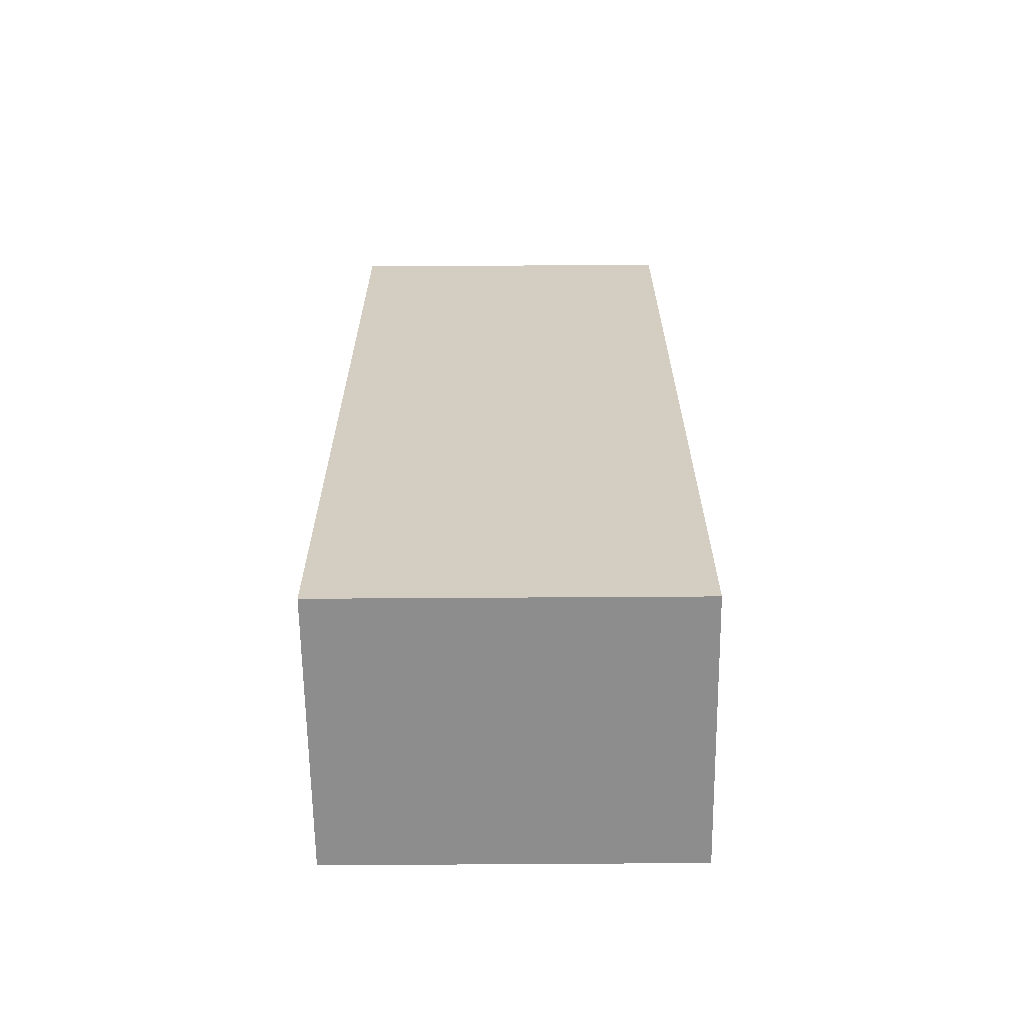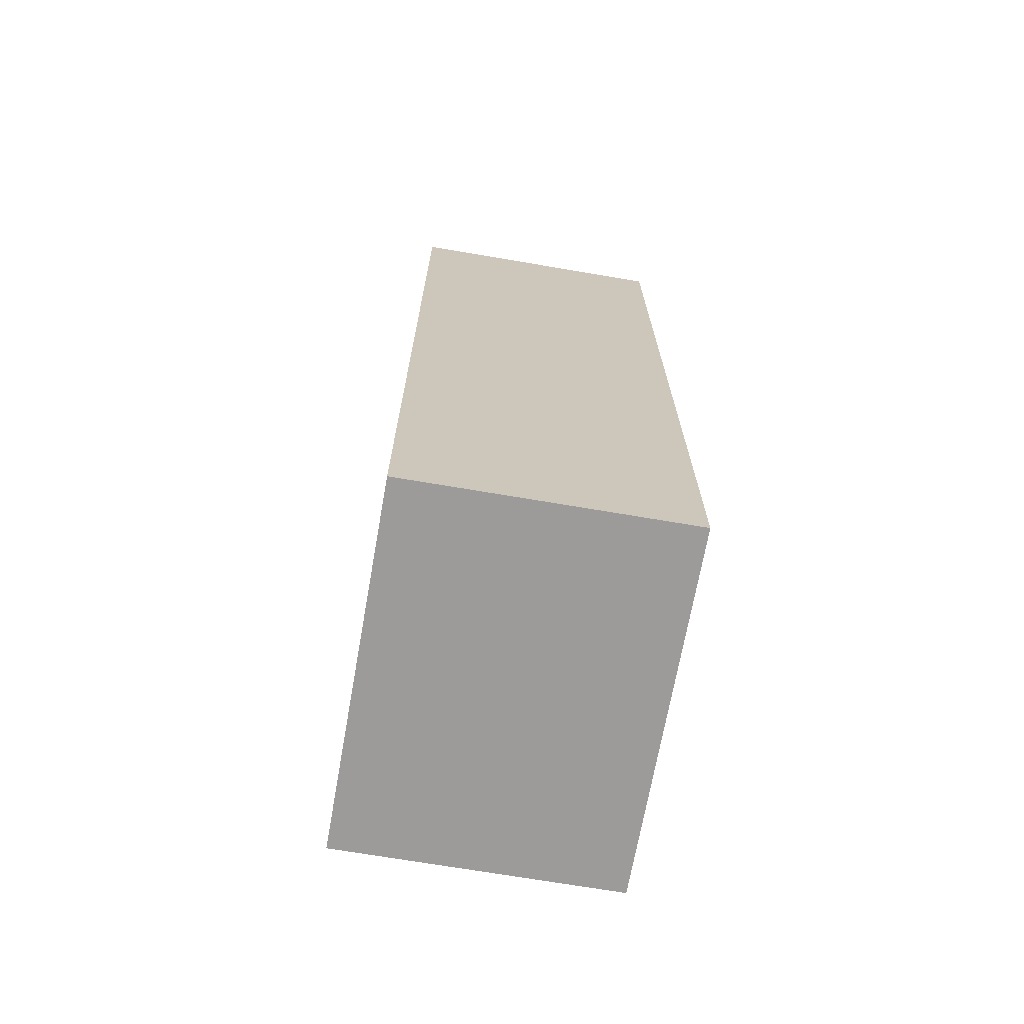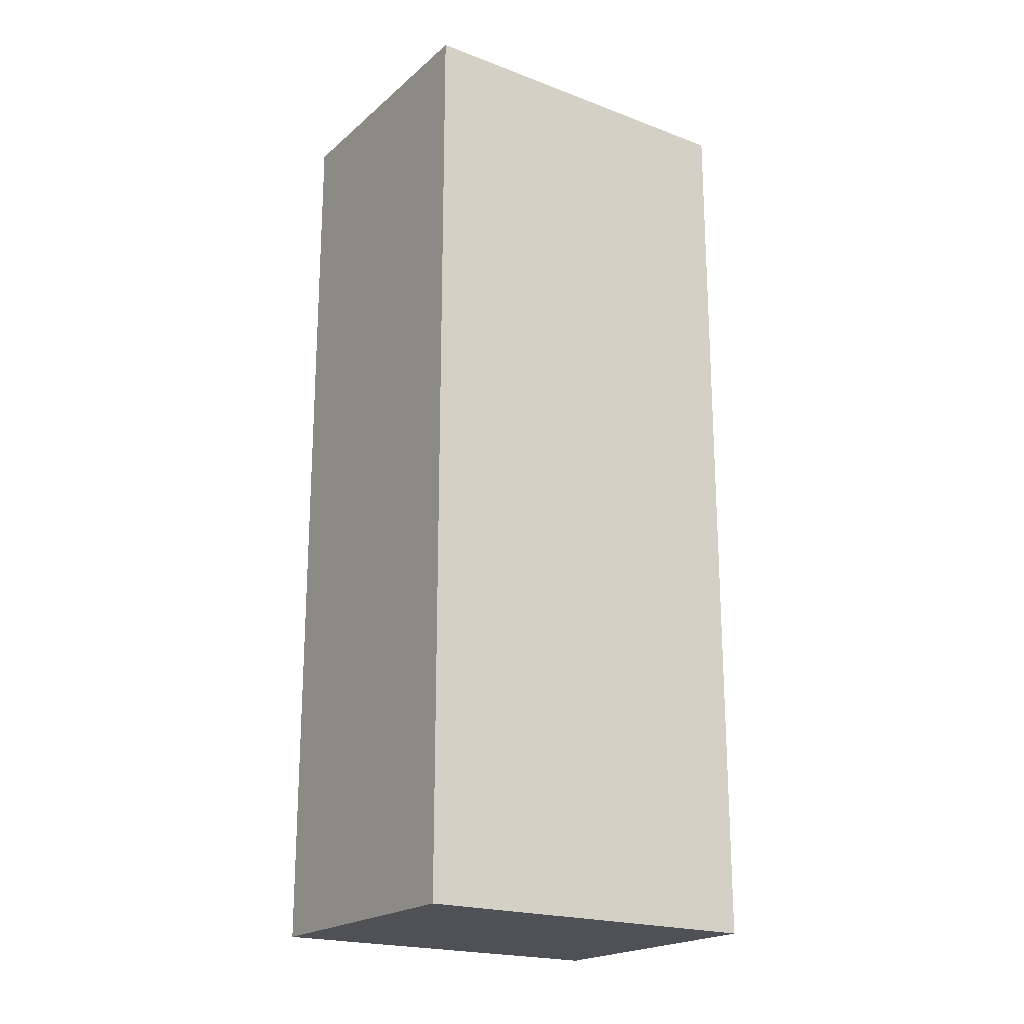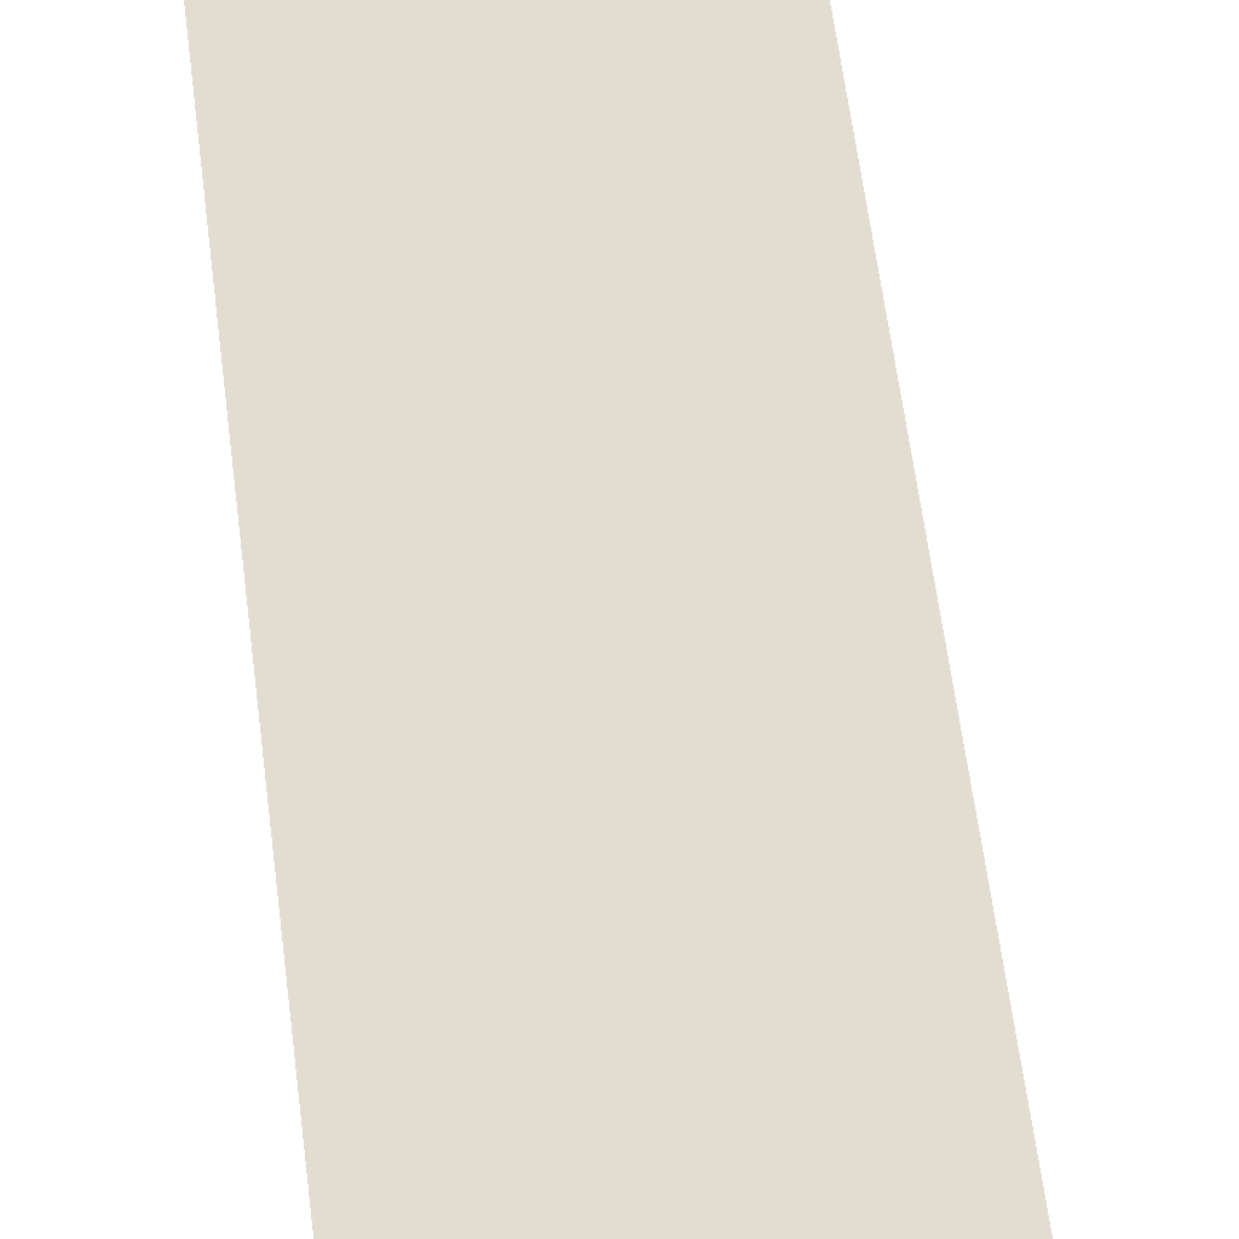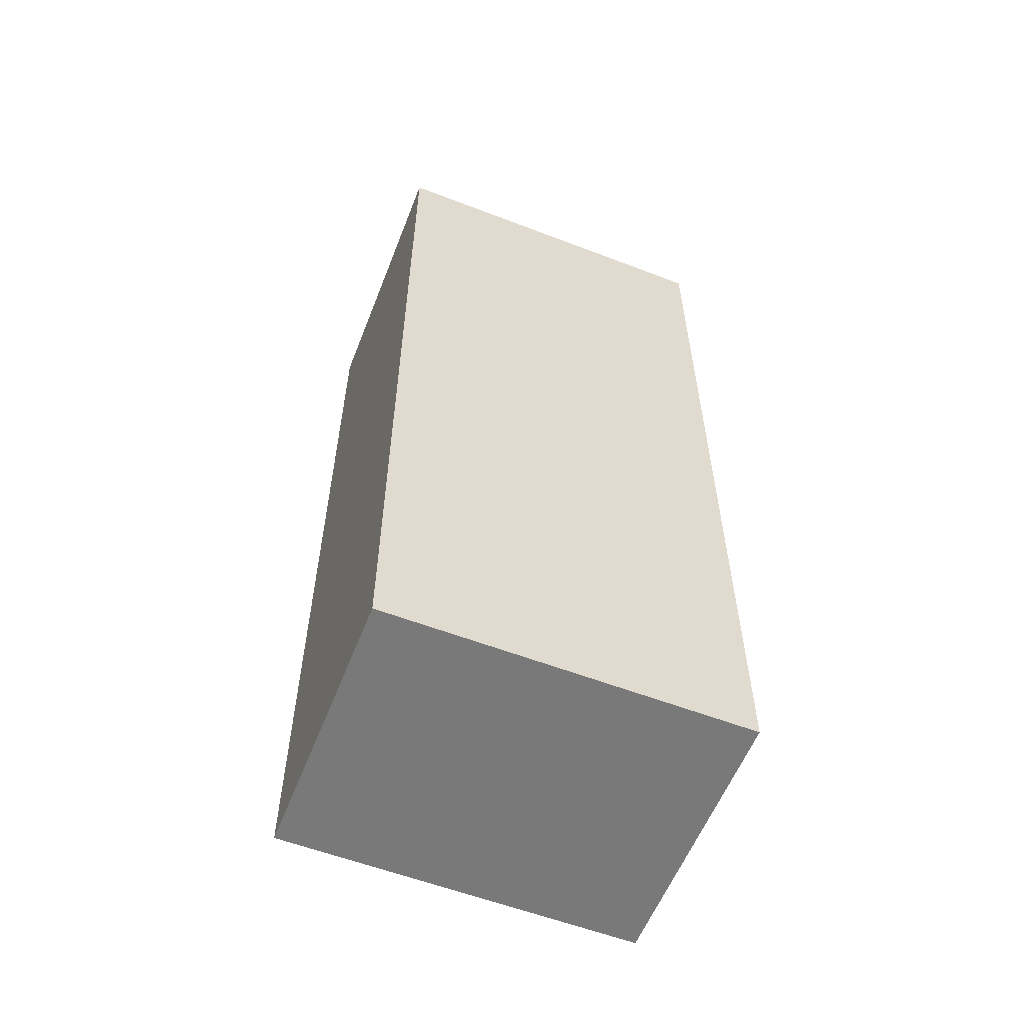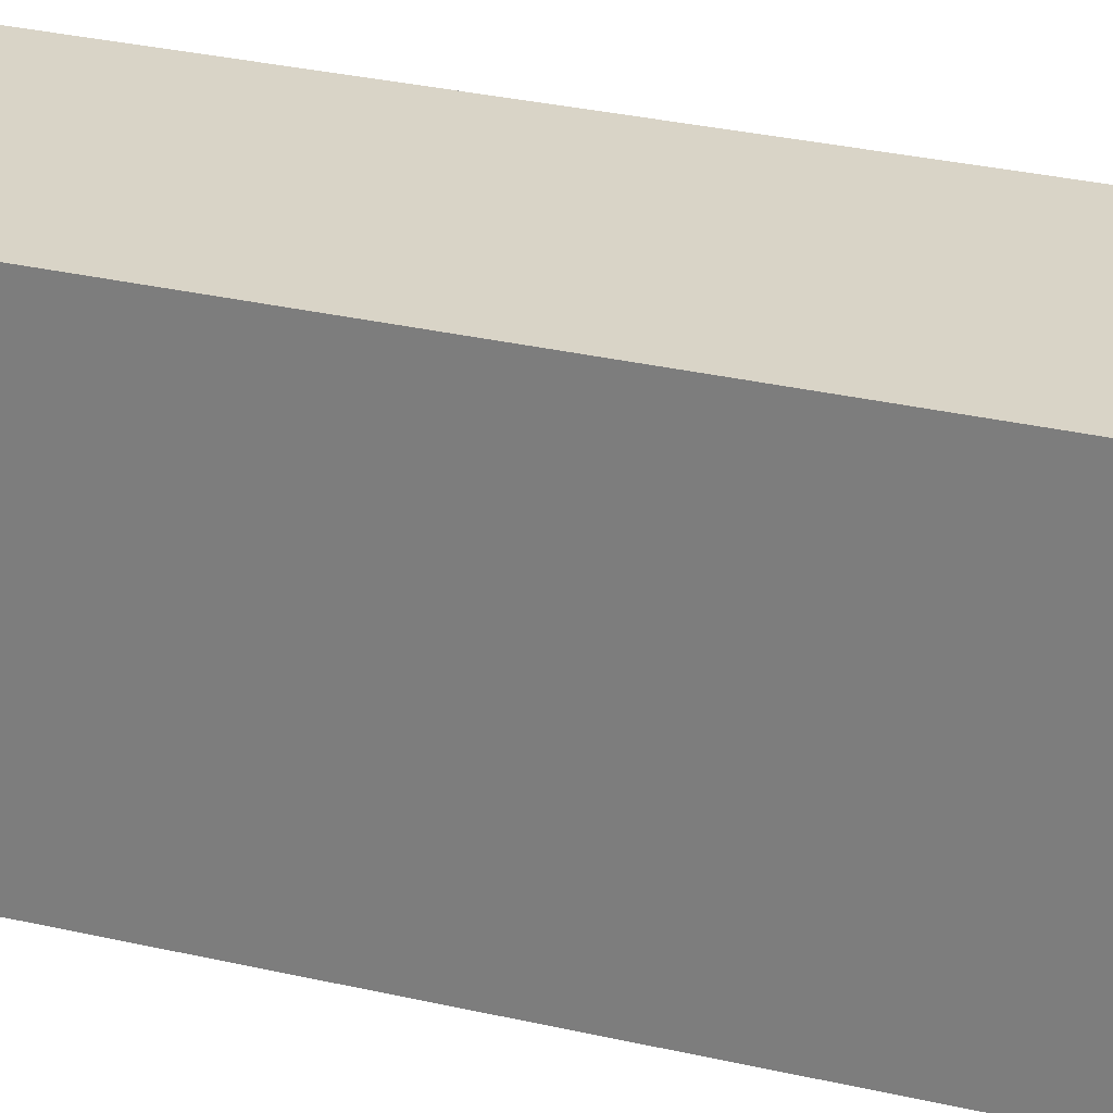
<metadata>
{"format":"obj","ext":"obj","renderer":"f3d","projection":"perspective","resolution":1024,"background":"white","views":[{"elev":-64.7,"azim":97.6,"up":"+Y"},{"elev":-69.9,"azim":-2.9,"up":"+Y"},{"elev":-20.5,"azim":62.9,"up":"+Y"},{"elev":63.6,"azim":172.6,"up":"+Z"},{"elev":-57.8,"azim":-104.5,"up":"+Y"},{"elev":34.9,"azim":-73.4,"up":"+Z"}]}
</metadata>
<code>
v  0.384 7.867 3.047
v  0.853 7.867 -0.102
v  0 7.867 4.817e-16
v  2.331 7.867 -0.28
v  2.718 7.867 2.77
v  2.718 -1.696e-16 2.77
v  2.331 1.715e-17 -0.28
v  0 0 0
v  0.853 6.246e-18 -0.102
v  0.384 -1.866e-16 3.047
g defaultobject
f 1 2 3
f 2 1 4
f 4 1 5
f 6 4 5
f 4 6 7
f 7 2 4
f 2 7 3
f 3 7 8
f 8 7 9
f 8 1 3
f 1 8 10
f 10 5 1
f 5 10 6
f 10 7 6
f 7 10 9
f 9 10 8

</code>
